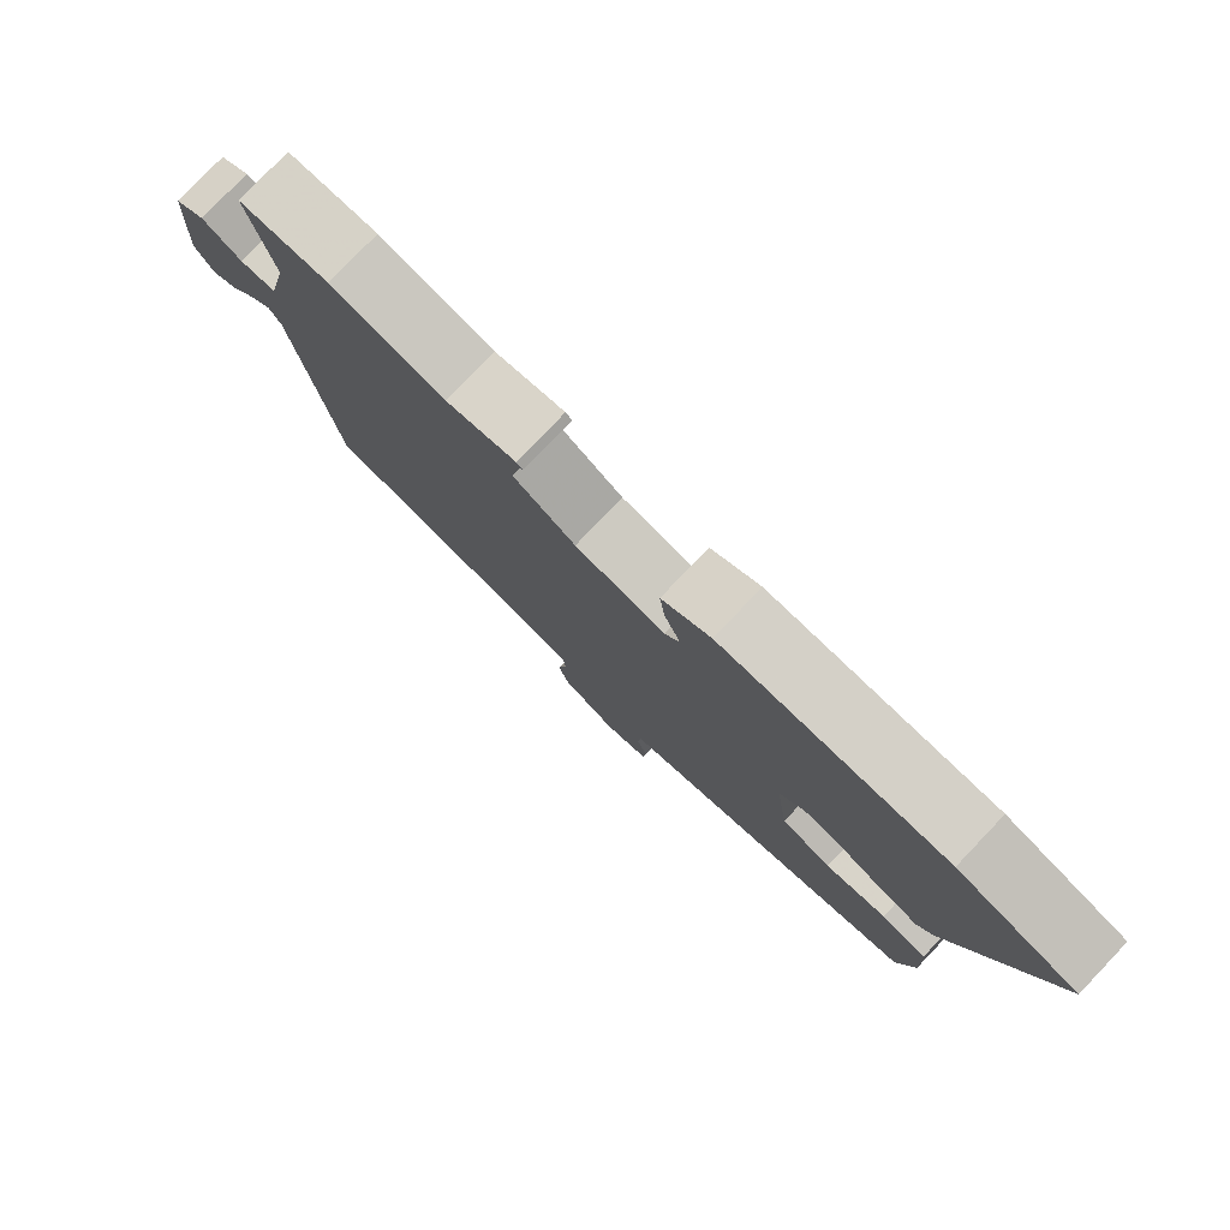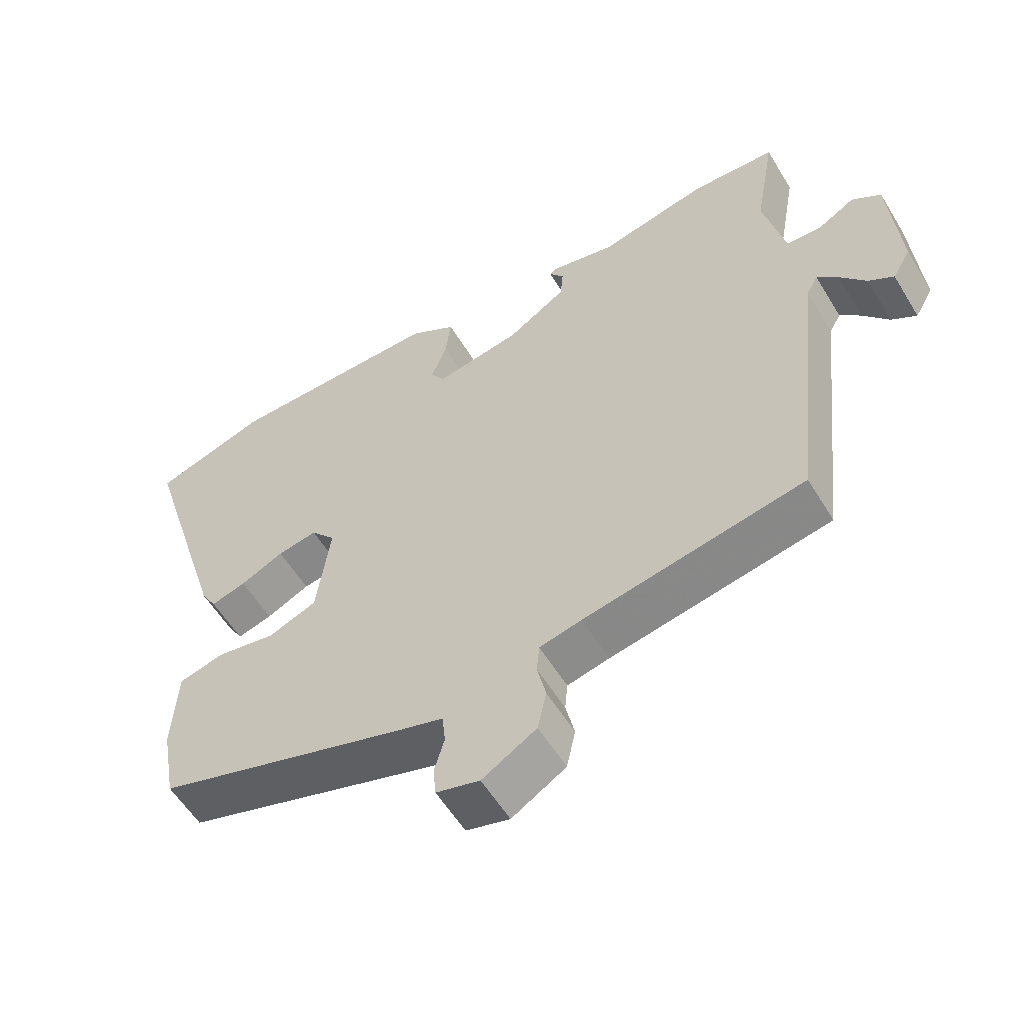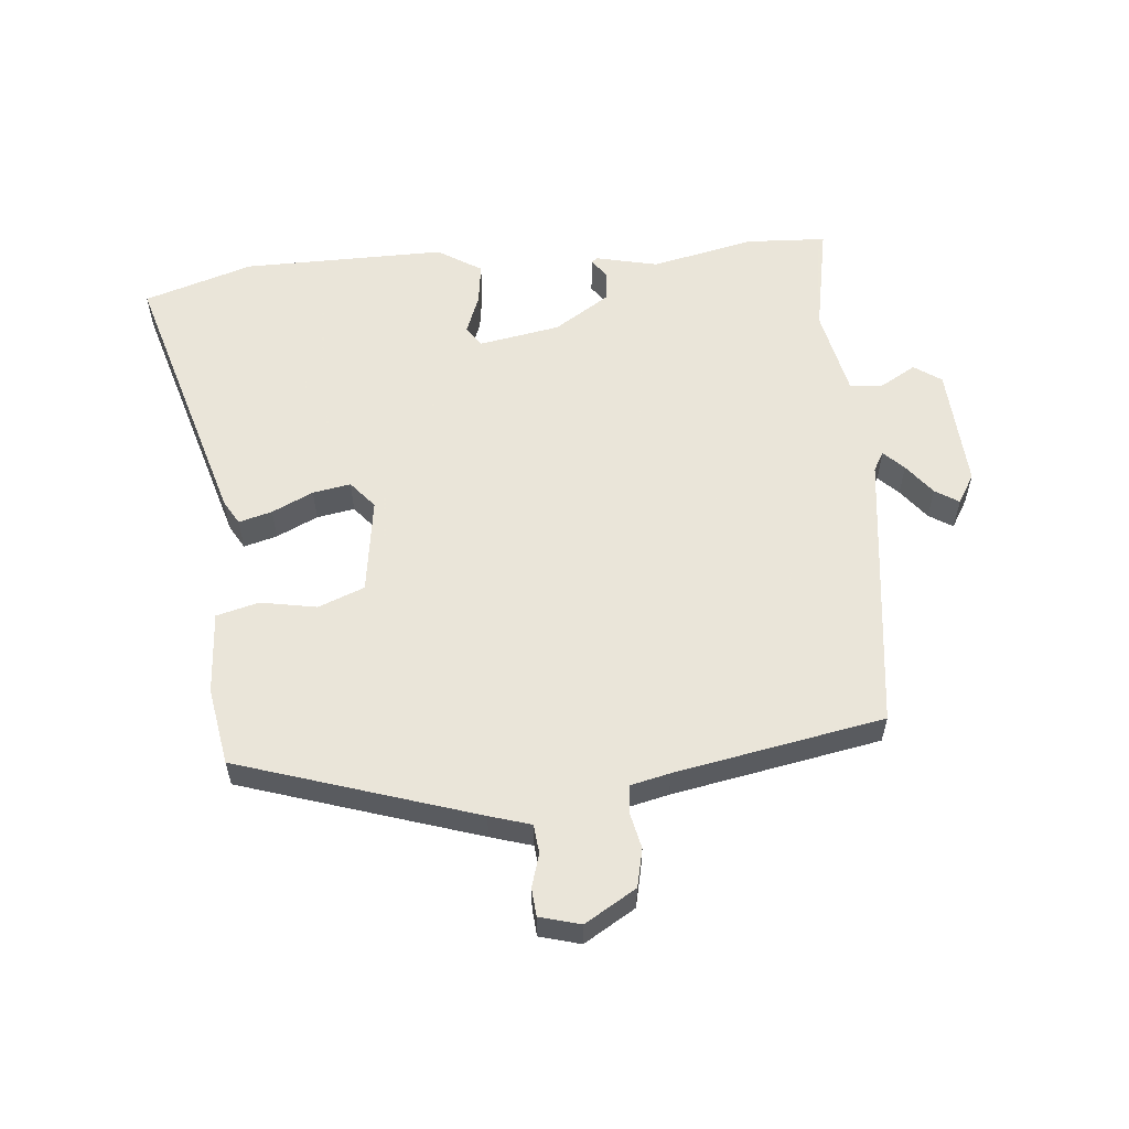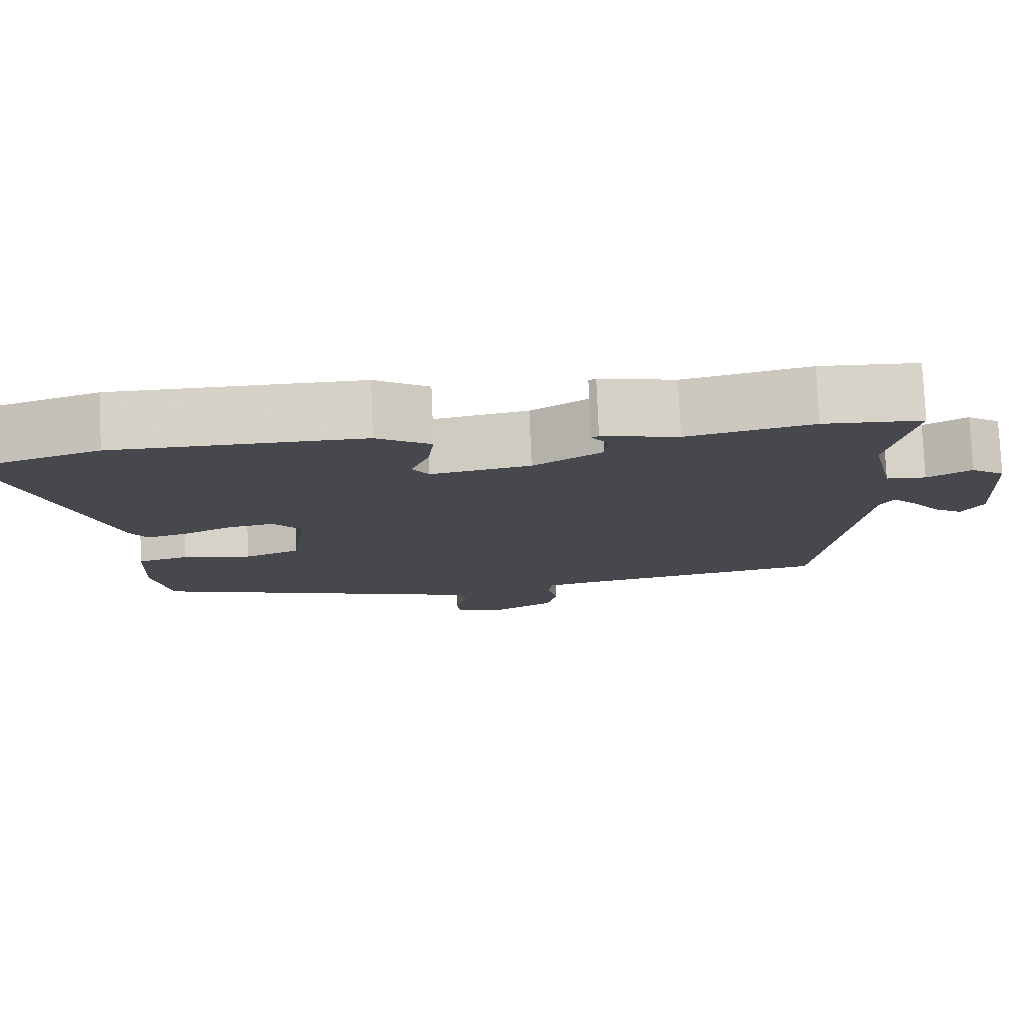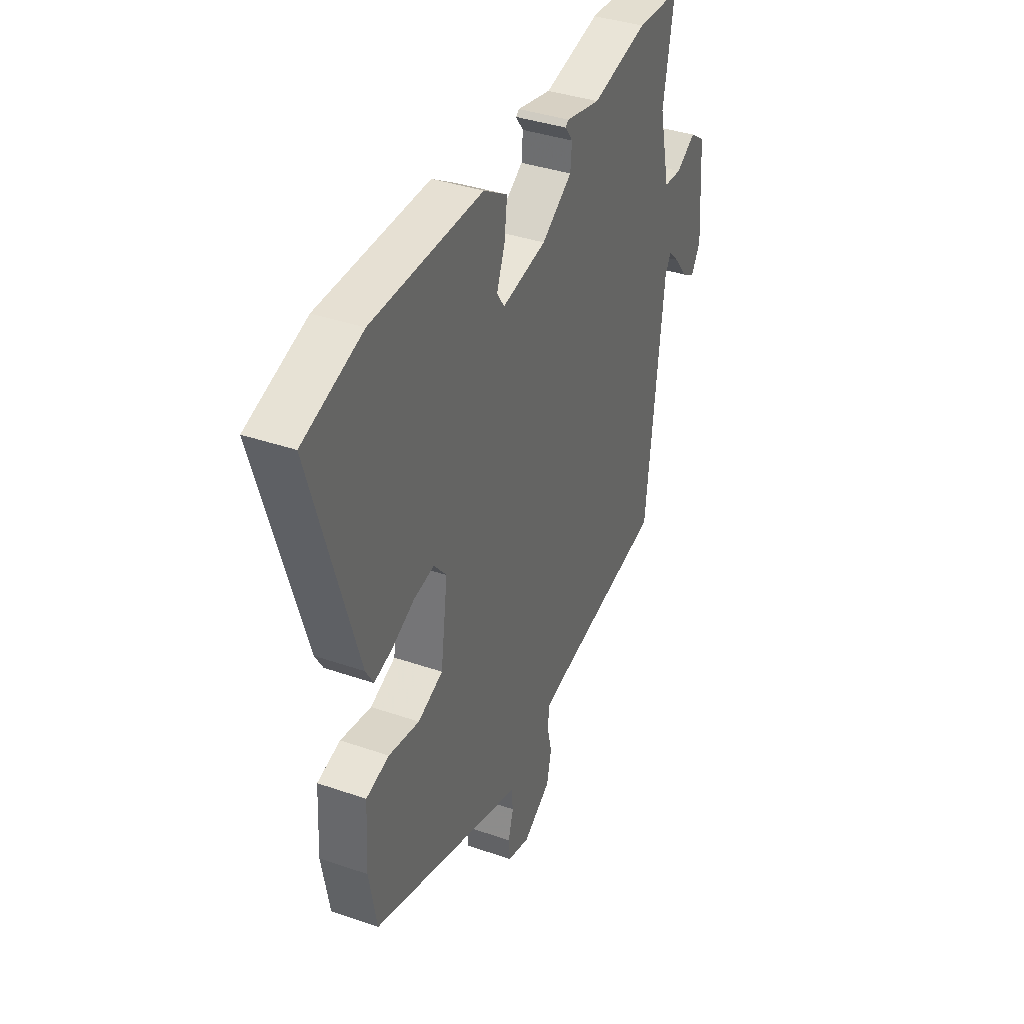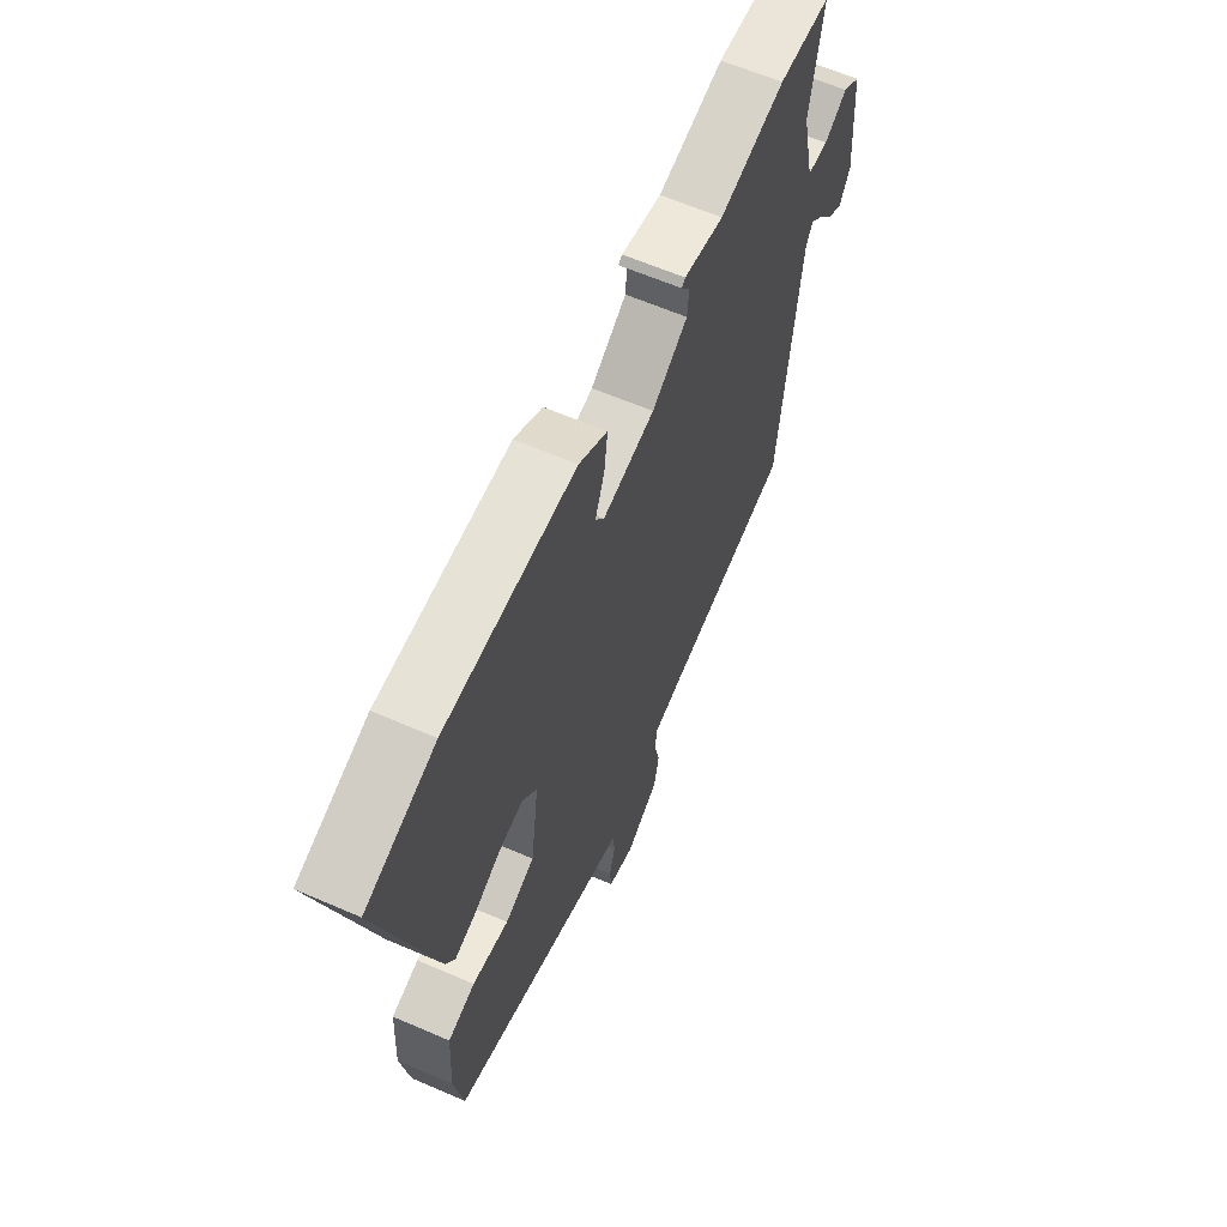
<metadata>
{"format":"obj","ext":"obj","renderer":"f3d","projection":"perspective","resolution":1024,"background":"white","views":[{"elev":79.4,"azim":43.7,"up":"+Z"},{"elev":-56.8,"azim":-149.0,"up":"+Z"},{"elev":57.7,"azim":175.4,"up":"+Y"},{"elev":78.1,"azim":177.6,"up":"+Z"},{"elev":37.6,"azim":113.9,"up":"+Z"},{"elev":62.0,"azim":113.8,"up":"+Z"}]}
</metadata>
<code>
v -0.481 0.07 -0.417
v -0.531 0.07 0.024
v -0.548 0.07 0.054
v -0.579 0.07 0.024
v -0.617 0.07 -0.024
v -0.654 0.07 -0.047
v -0.681 0.07 -0.001
v -0.667 0.07 0.19
v -0.624 0.07 0.219
v -0.568 0.07 0.186
v -0.517 0.07 0.189
v -0.486 0.07 0.327
v -0.517 0.07 0.499
v -0.391 0.07 0.504
v -0.231 0.07 0.467
v -0.133 0.07 0.488
v -0.124 0.07 0.481
v -0.146 0.07 0.451
v -0.142 0.07 0.404
v -0.055 0.07 0.347
v 0.072 0.07 0.323
v 0.093 0.07 0.355
v 0.07 0.07 0.416
v 0.062 0.07 0.481
v 0.131 0.07 0.523
v 0.448 0.07 0.517
v 0.617 0.07 0.461
v 0.489 0.07 0.042
v 0.467 0.07 0.005
v 0.415 0.07 0.02
v 0.351 0.07 0.051
v 0.292 0.07 0.062
v 0.256 0.07 0.02
v 0.276 0.07 -0.13
v 0.348 0.07 -0.159
v 0.436 0.07 -0.144
v 0.502 0.07 -0.162
v 0.509 0.07 -0.291
v 0.487 0.07 -0.412
v 0.114 0.07 -0.528
v 0.049 0.07 -0.547
v 0.044 0.07 -0.592
v 0.059 0.07 -0.644
v 0.055 0.07 -0.688
v -0.009 0.07 -0.705
v -0.089 0.07 -0.656
v -0.102 0.07 -0.596
v -0.089 0.07 -0.539
v -0.093 0.07 -0.496
v -0.155 0.07 -0.481
v -0.481 0 -0.417
v -0.531 0 0.024
v -0.548 0 0.054
v -0.579 0 0.024
v -0.617 0 -0.024
v -0.654 0 -0.047
v -0.681 0 -0.001
v -0.667 0 0.19
v -0.624 0 0.219
v -0.568 0 0.186
v -0.517 0 0.189
v -0.486 0 0.327
v -0.517 0 0.499
v -0.391 0 0.504
v -0.231 0 0.467
v -0.133 0 0.488
v -0.124 0 0.481
v -0.146 0 0.451
v -0.142 0 0.404
v -0.055 0 0.347
v 0.072 0 0.323
v 0.093 0 0.355
v 0.07 0 0.416
v 0.062 0 0.481
v 0.131 0 0.523
v 0.448 0 0.517
v 0.617 0 0.461
v 0.489 0 0.042
v 0.467 0 0.005
v 0.415 0 0.02
v 0.351 0 0.051
v 0.292 0 0.062
v 0.256 0 0.02
v 0.276 0 -0.13
v 0.348 0 -0.159
v 0.436 0 -0.144
v 0.502 0 -0.162
v 0.509 0 -0.291
v 0.487 0 -0.412
v 0.114 0 -0.528
v 0.049 0 -0.547
v 0.044 0 -0.592
v 0.059 0 -0.644
v 0.055 0 -0.688
v -0.009 0 -0.705
v -0.089 0 -0.656
v -0.102 0 -0.596
v -0.089 0 -0.539
v -0.093 0 -0.496
v -0.155 0 -0.481
f 45 46 47 48
f 45 48 49
f 42 43 44 45
f 41 42 45 49
f 40 41 49
f 39 40 49 50
f 35 36 37 38
f 34 35 38 39
f 28 29 30 31
f 28 31 32
f 27 28 32
f 26 27 32 33
f 22 23 24 25
f 22 25 26 33
f 15 16 17 18
f 15 18 19
f 12 13 14 15
f 11 12 15 19
f 7 8 9 10
f 7 10 11
f 4 5 6 7
f 3 4 7 11
f 2 3 11 19
f 34 39 50 1
f 21 22 33 34
f 20 21 34 1
f 1 2 19 20
f 98 97 96 95
f 99 98 95
f 95 94 93 92
f 99 95 92 91
f 99 91 90
f 100 99 90 89
f 88 87 86 85
f 89 88 85 84
f 81 80 79 78
f 82 81 78
f 82 78 77
f 83 82 77 76
f 75 74 73 72
f 83 76 75 72
f 68 67 66 65
f 69 68 65
f 65 64 63 62
f 69 65 62 61
f 60 59 58 57
f 61 60 57
f 57 56 55 54
f 61 57 54 53
f 69 61 53 52
f 51 100 89 84
f 84 83 72 71
f 51 84 71 70
f 70 69 52 51
f 1 51 52 2
f 2 52 53 3
f 3 53 54 4
f 4 54 55 5
f 5 55 56 6
f 6 56 57 7
f 7 57 58 8
f 8 58 59 9
f 9 59 60 10
f 10 60 61 11
f 11 61 62 12
f 12 62 63 13
f 13 63 64 14
f 14 64 65 15
f 15 65 66 16
f 16 66 67 17
f 17 67 68 18
f 18 68 69 19
f 19 69 70 20
f 20 70 71 21
f 21 71 72 22
f 22 72 73 23
f 23 73 74 24
f 24 74 75 25
f 25 75 76 26
f 26 76 77 27
f 27 77 78 28
f 28 78 79 29
f 29 79 80 30
f 30 80 81 31
f 31 81 82 32
f 32 82 83 33
f 33 83 84 34
f 34 84 85 35
f 35 85 86 36
f 36 86 87 37
f 37 87 88 38
f 38 88 89 39
f 39 89 90 40
f 40 90 91 41
f 41 91 92 42
f 42 92 93 43
f 43 93 94 44
f 44 94 95 45
f 45 95 96 46
f 46 96 97 47
f 47 97 98 48
f 48 98 99 49
f 49 99 100 50
f 50 100 51 1

</code>
